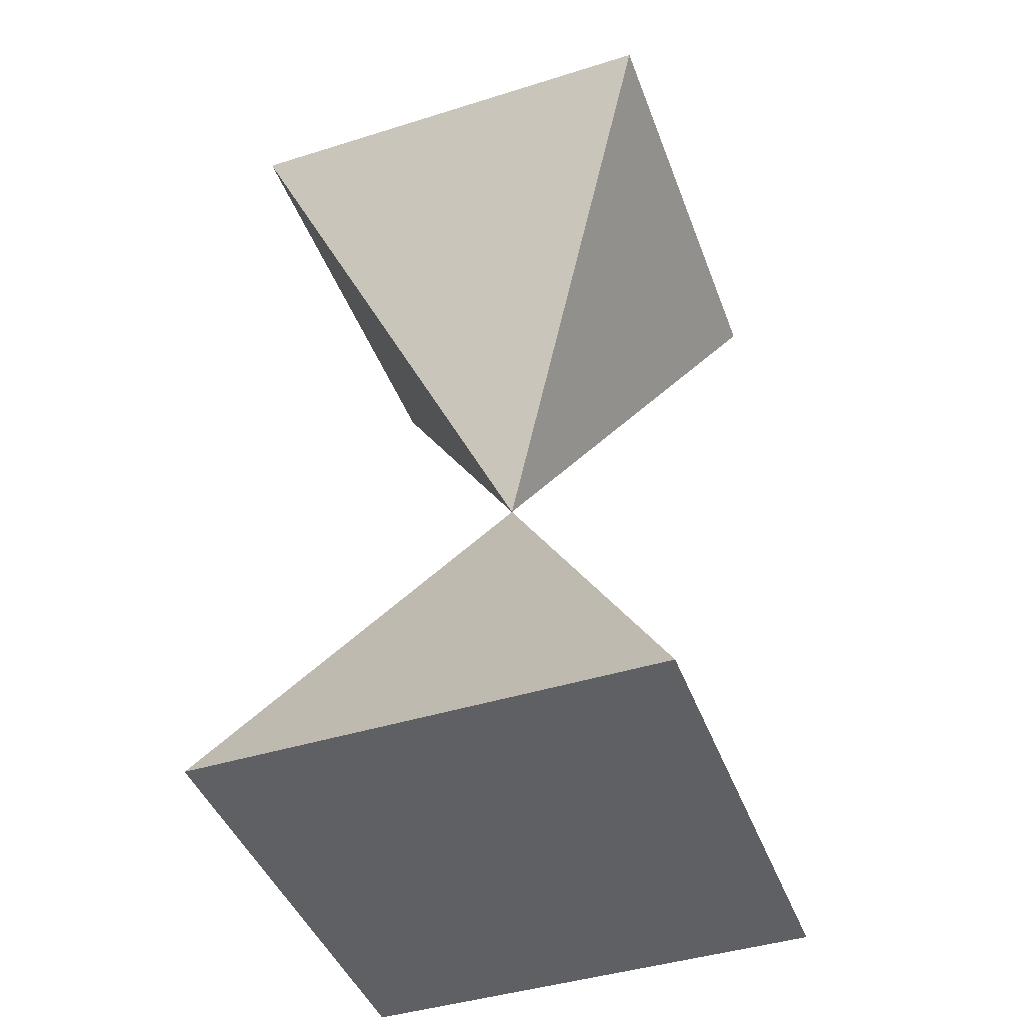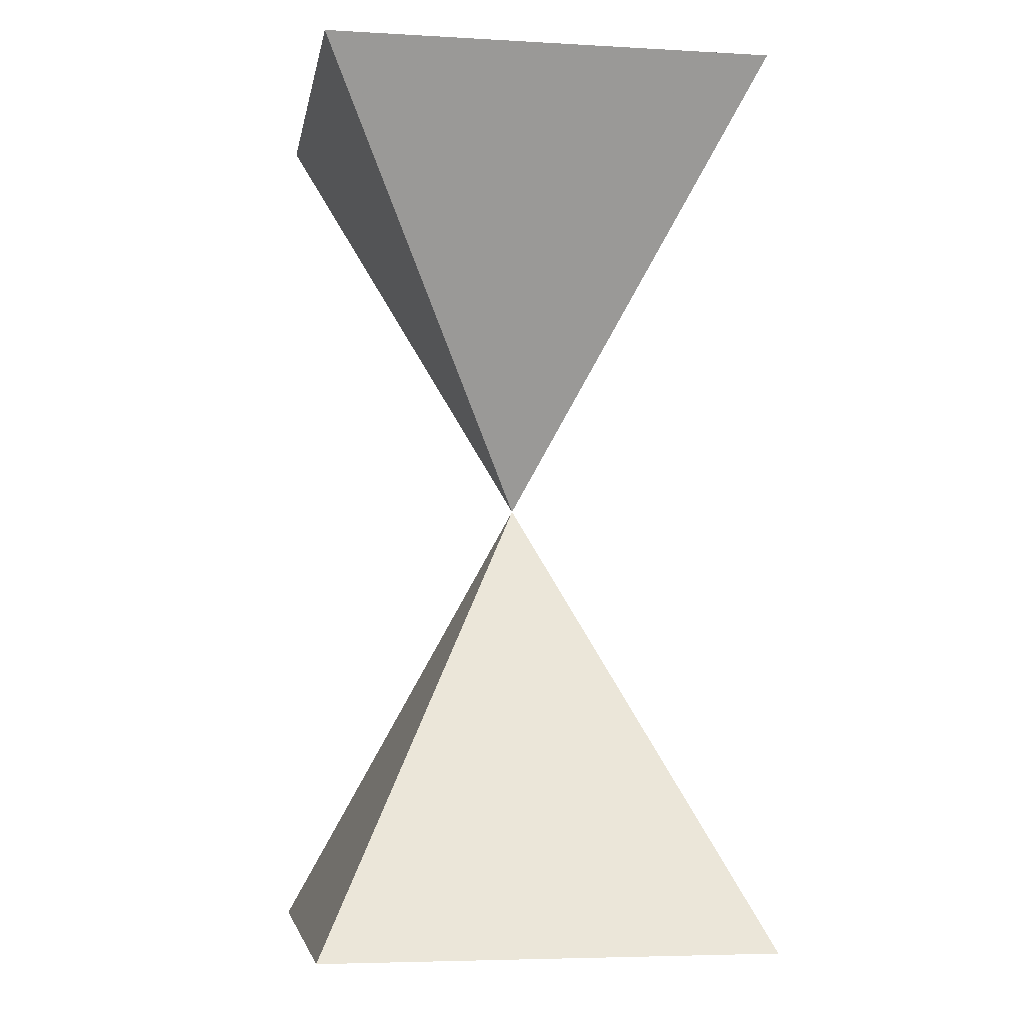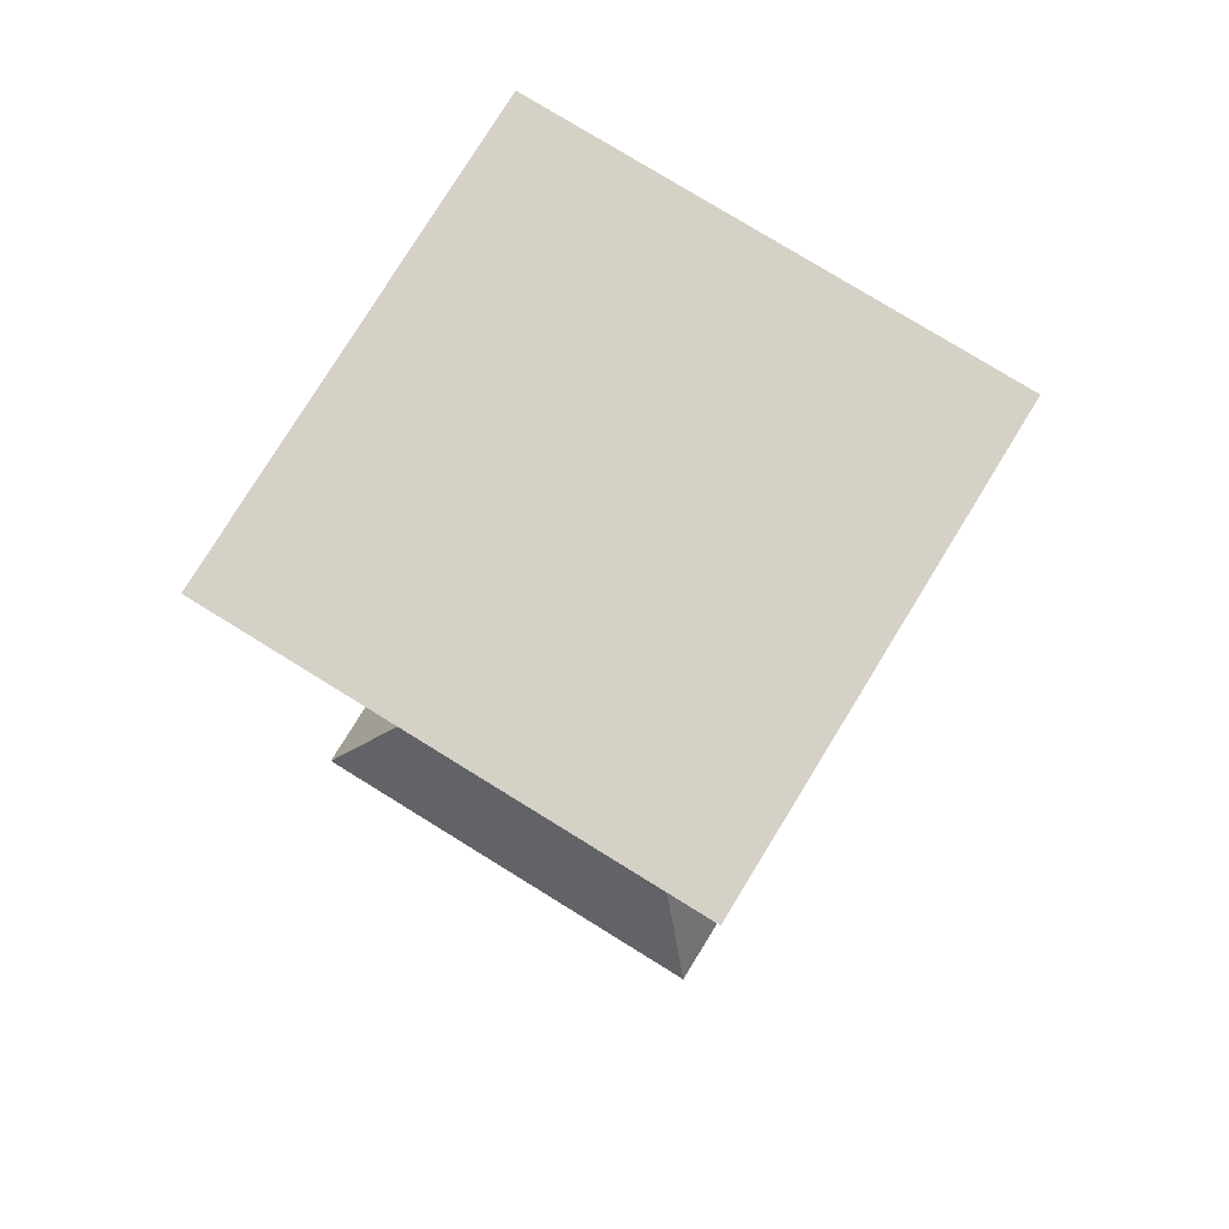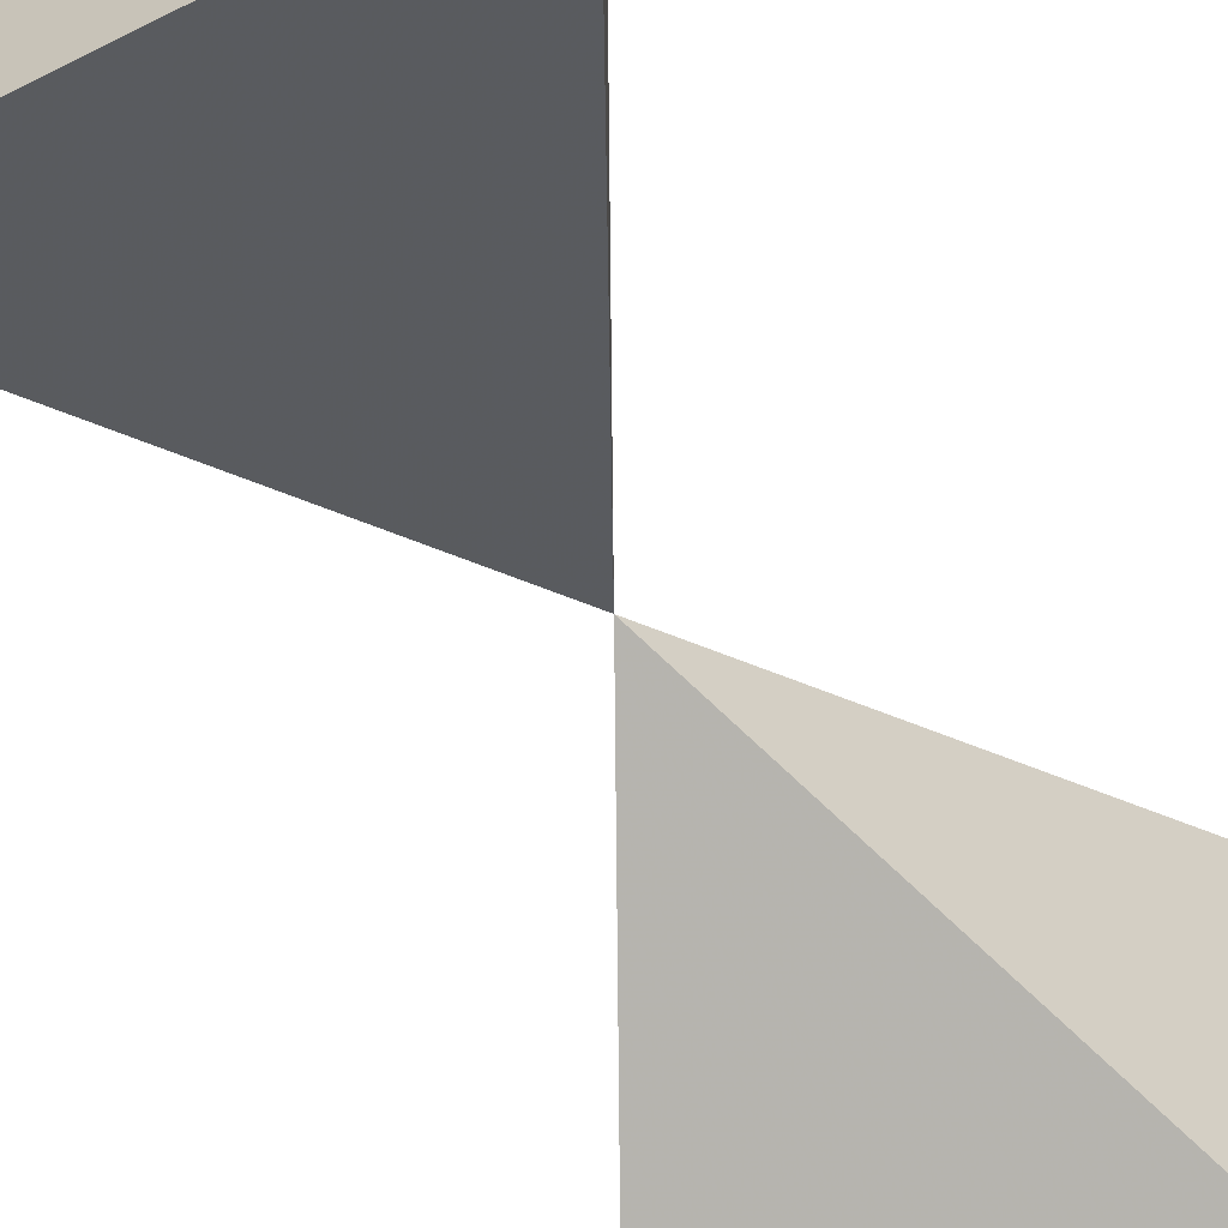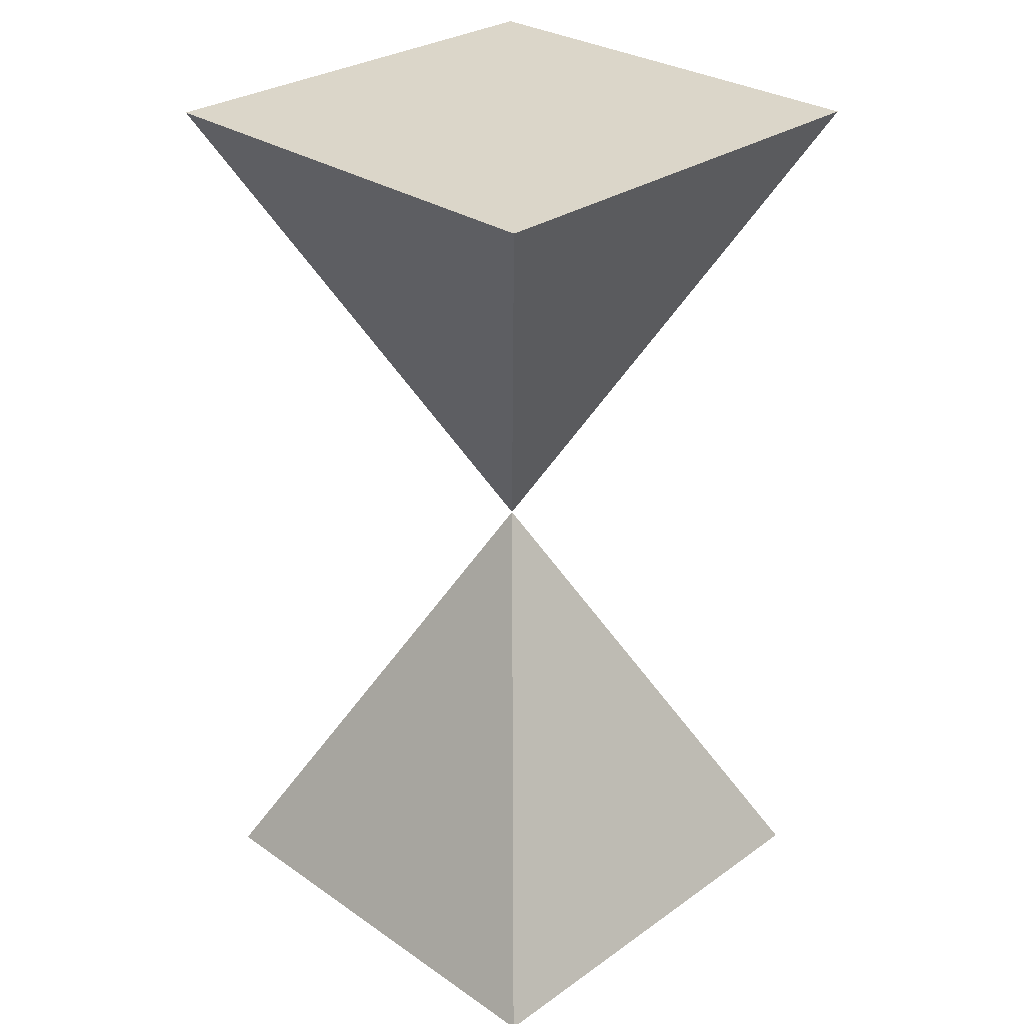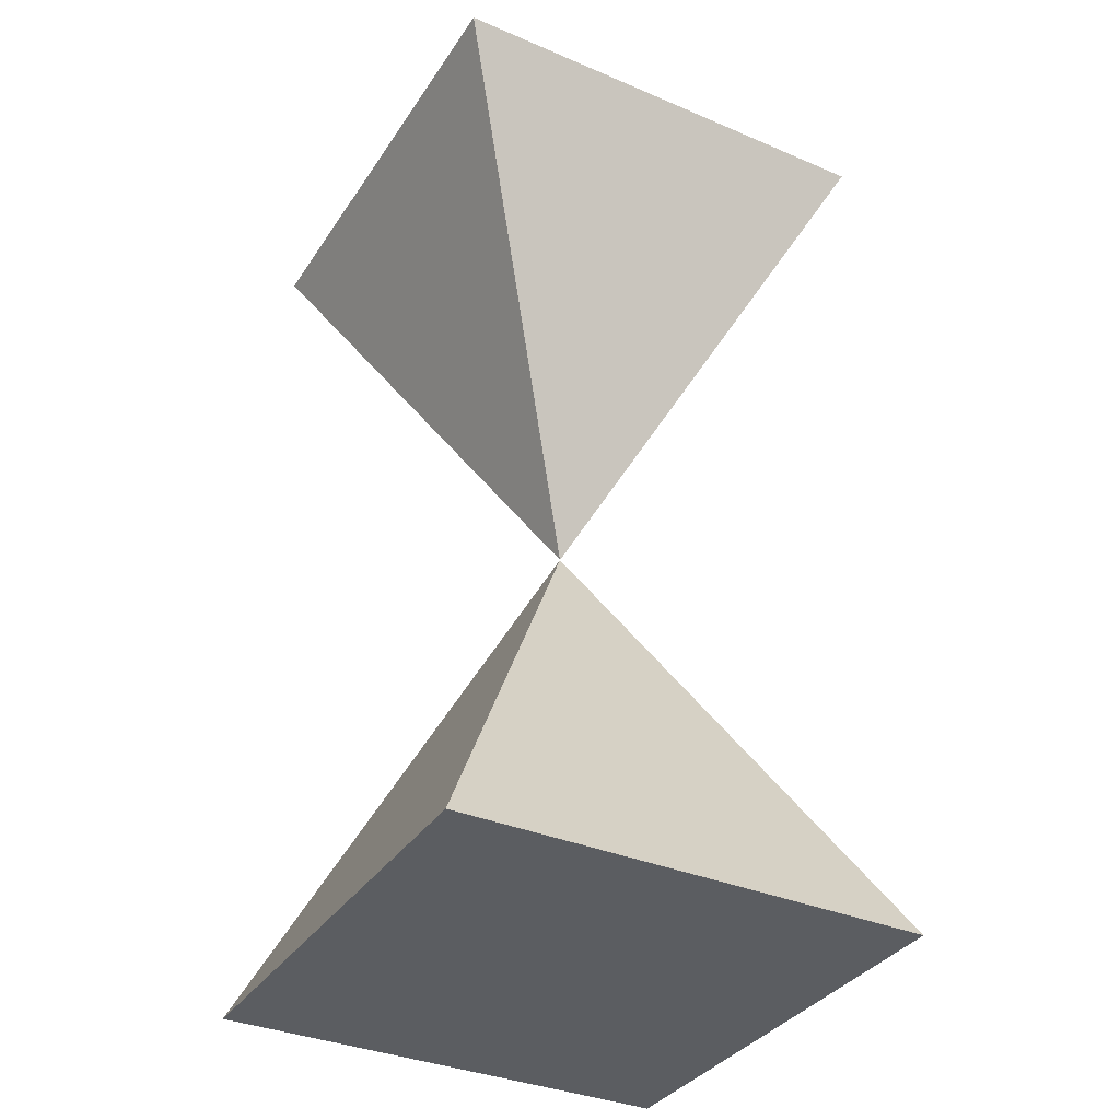
<metadata>
{"format":"obj","ext":"obj","renderer":"f3d","projection":"perspective","resolution":1024,"background":"white","views":[{"elev":-44.2,"azim":-160.0,"up":"+Z"},{"elev":-5.4,"azim":80.2,"up":"+Z"},{"elev":78.8,"azim":-58.4,"up":"+Z"},{"elev":-60.6,"azim":-152.8,"up":"+Y"},{"elev":29.8,"azim":44.7,"up":"+Z"},{"elev":-35.5,"azim":-29.2,"up":"+Z"}]}
</metadata>
<code>
o tmp
v 2 2 1
v 0 2 1
v 2 0 1
v 0 0 1
v 1 1 3
v 2 2 5
v 0 2 5
v 2 0 5
v 0 0 5
f 1 2 3
f 2 3 4
f 6 7 8
f 9 7 8
f 5 1 2
f 5 1 3
f 5 4 2
f 5 4 3
f 5 6 7
f 5 6 8
f 5 9 7
f 5 9 8

</code>
